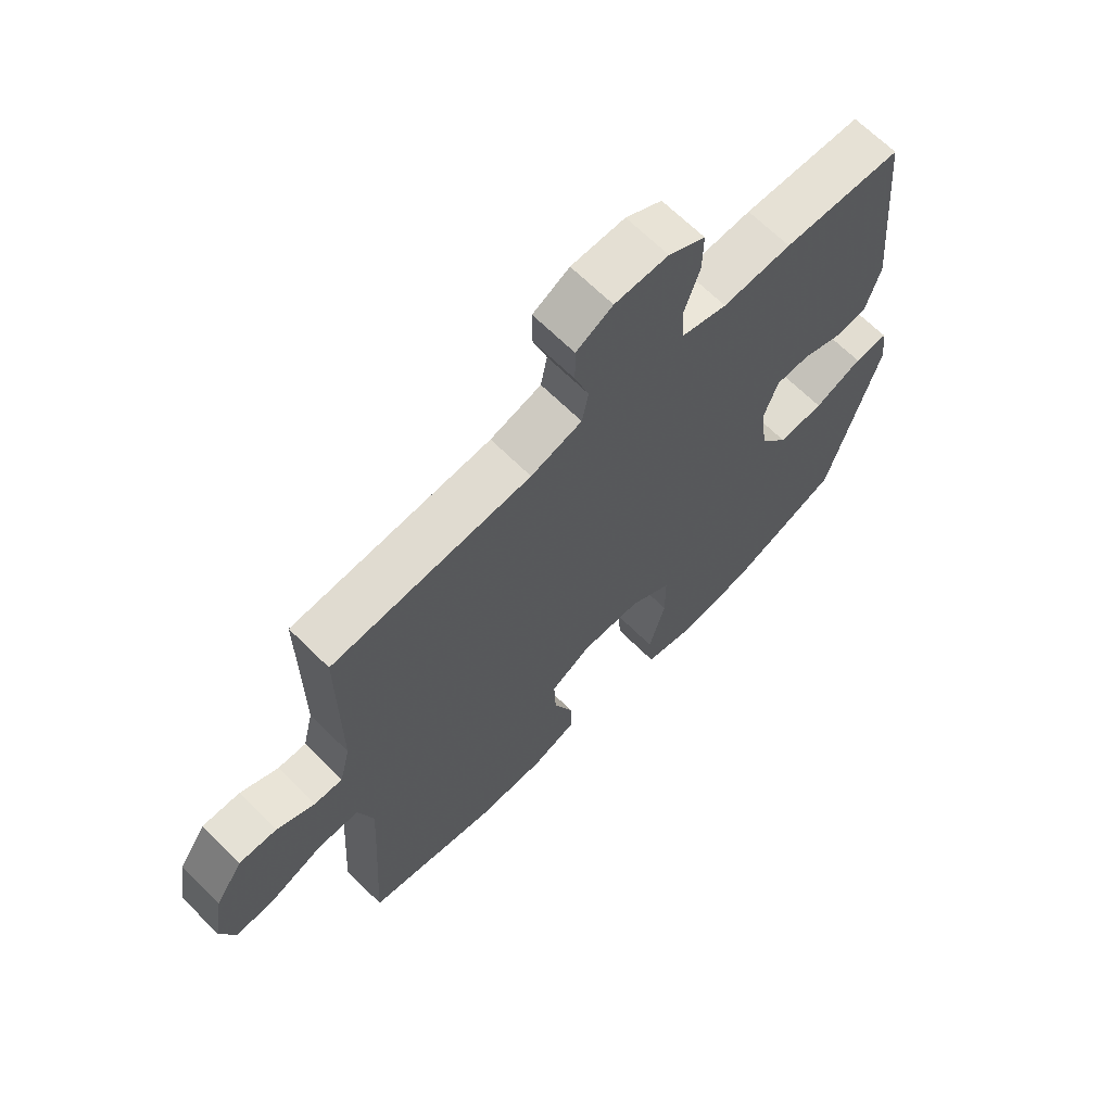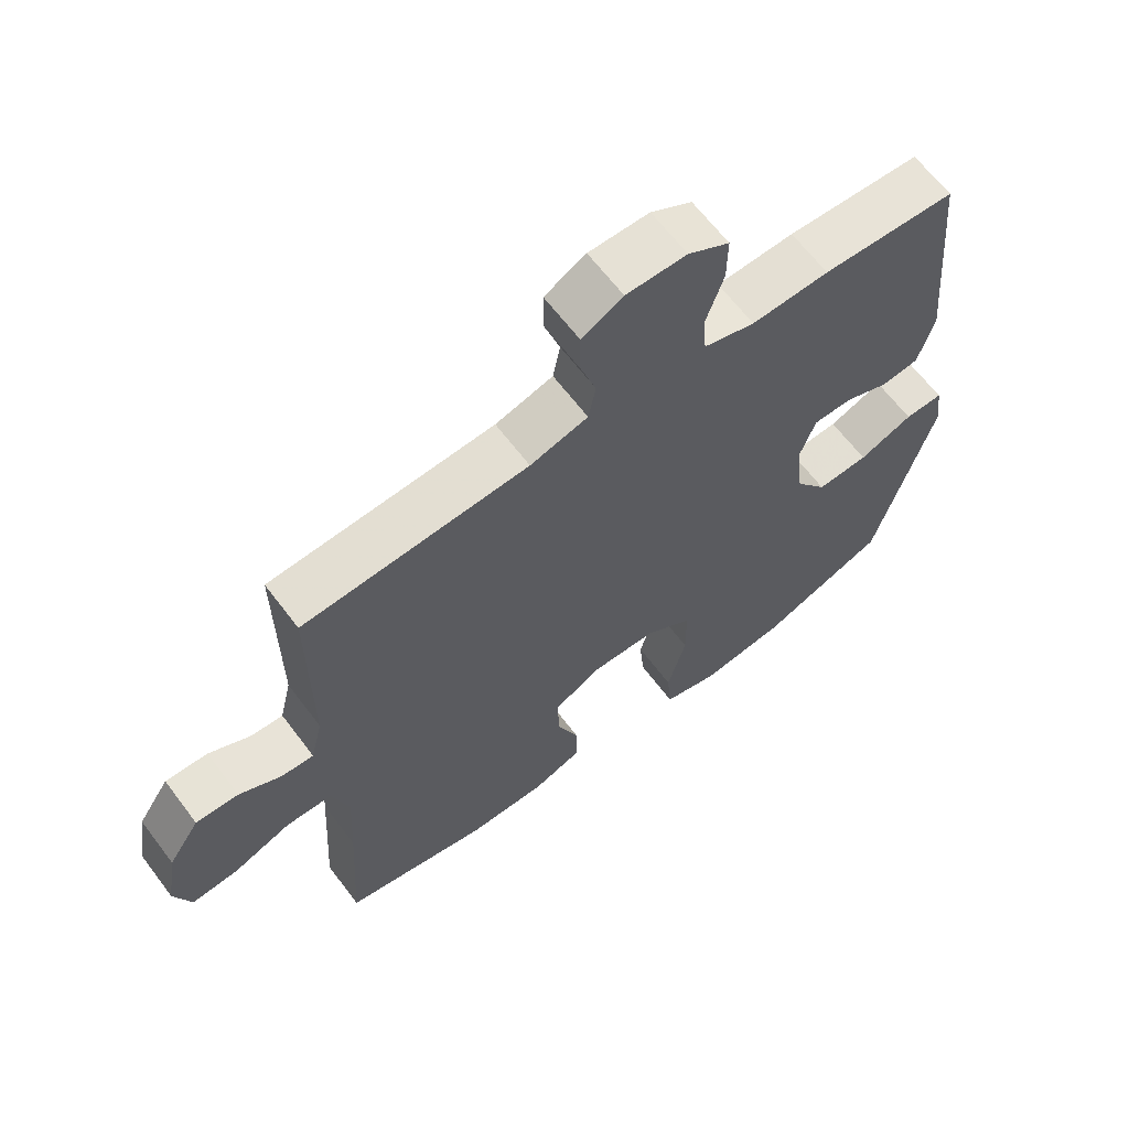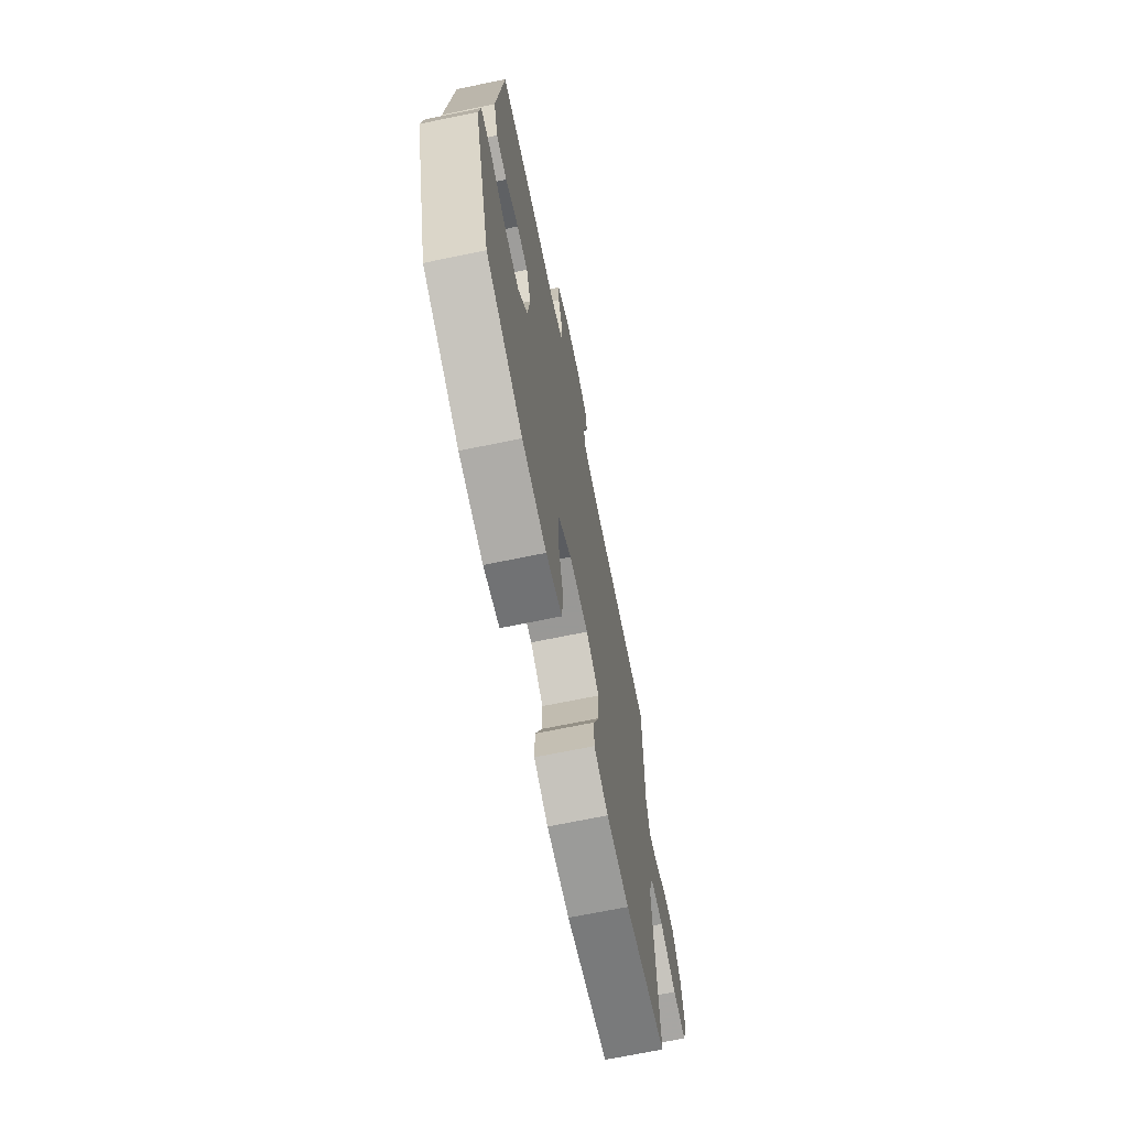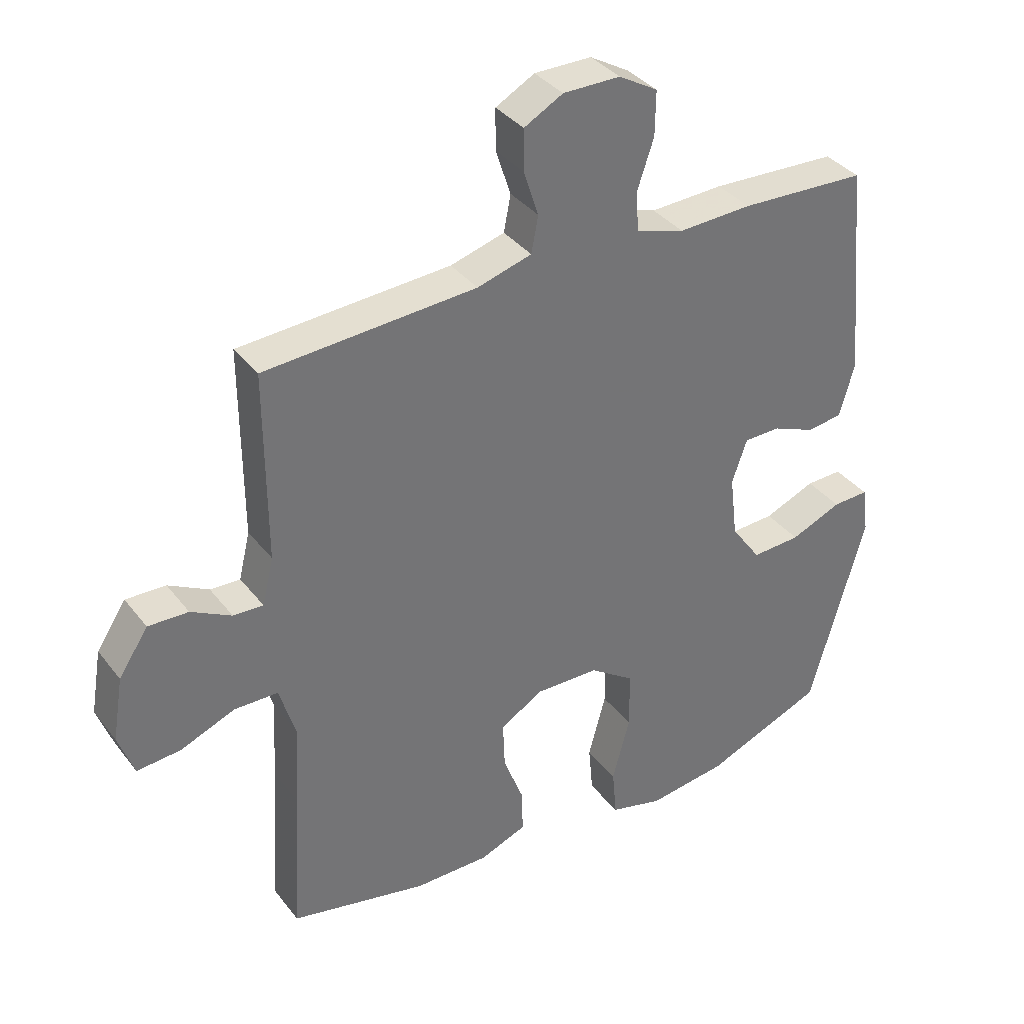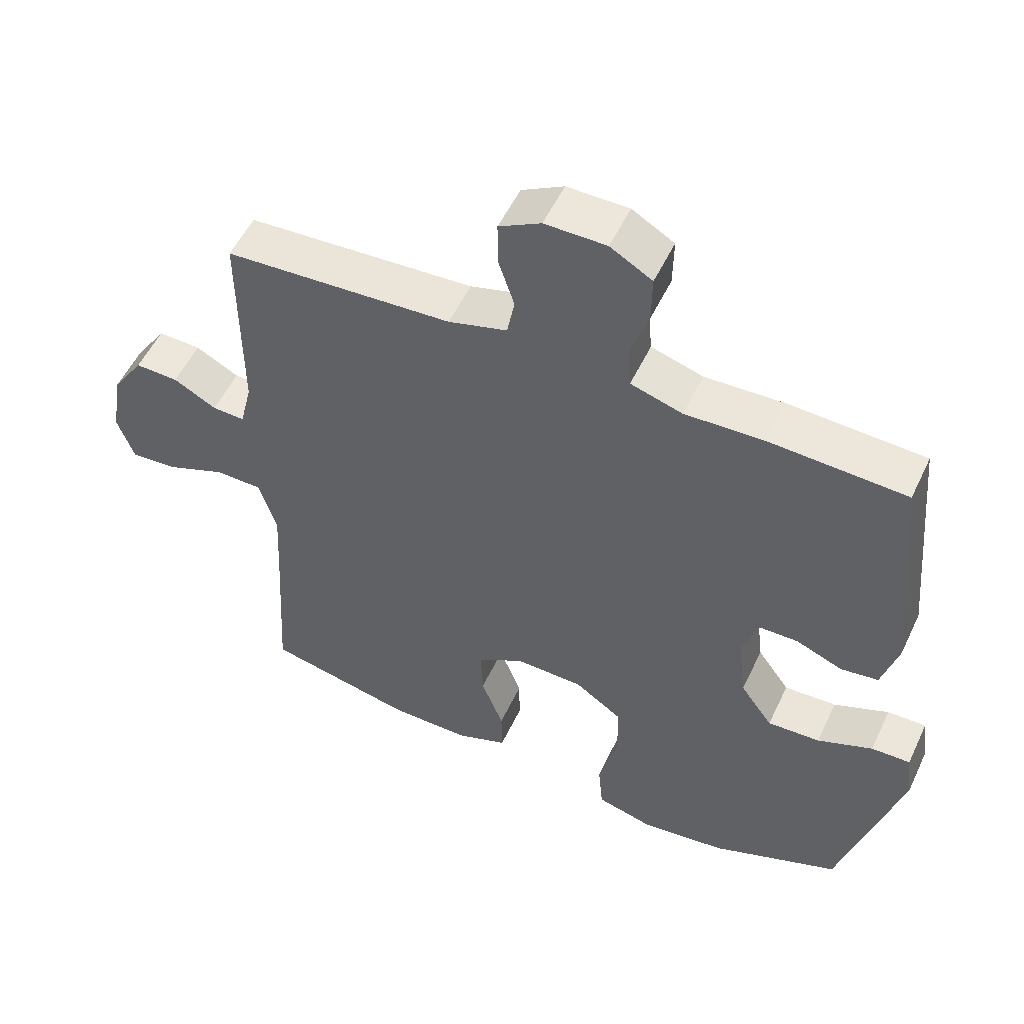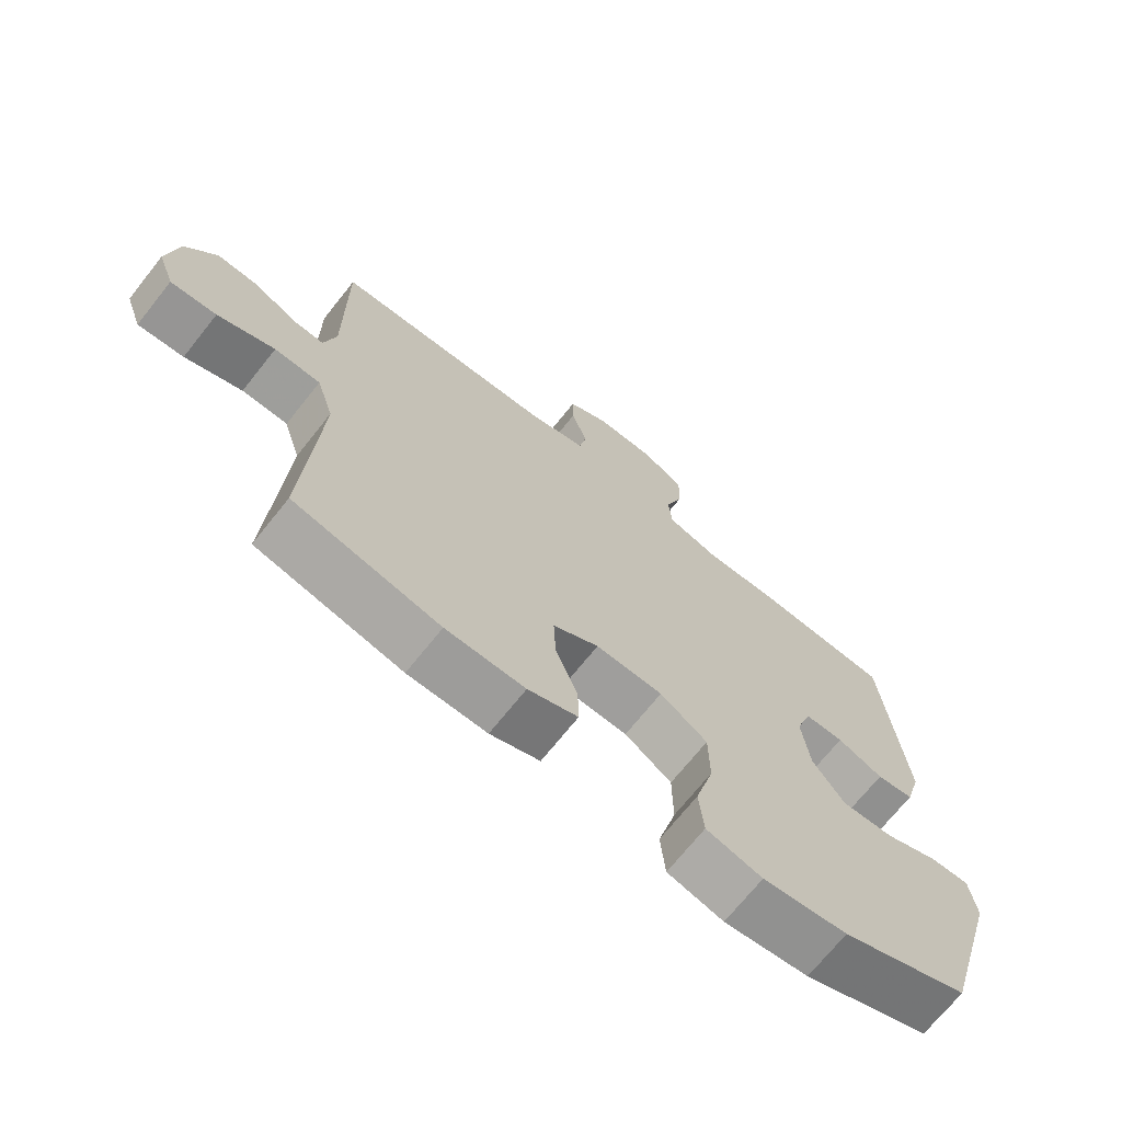
<metadata>
{"format":"obj","ext":"obj","renderer":"f3d","projection":"perspective","resolution":1024,"background":"white","views":[{"elev":66.7,"azim":-45.2,"up":"+Z"},{"elev":64.4,"azim":-37.0,"up":"+Z"},{"elev":-69.6,"azim":101.6,"up":"+Z"},{"elev":36.1,"azim":-32.6,"up":"+Z"},{"elev":53.6,"azim":25.0,"up":"+Z"},{"elev":-70.3,"azim":-38.5,"up":"+Z"}]}
</metadata>
<code>
v -0.5 0.07 -0.5
v -0.486 0.07 -0.261
v -0.479 0.07 -0.128
v -0.505 0.07 -0.043
v -0.575 0.07 -0.042
v -0.662 0.07 -0.077
v -0.732 0.07 -0.083
v -0.757 0.07 -0.013
v -0.74 0.07 0.089
v -0.693 0.07 0.16
v -0.629 0.07 0.158
v -0.565 0.07 0.124
v -0.517 0.07 0.122
v -0.499 0.07 0.197
v -0.5 0.07 0.5
v -0.162 0.07 0.521
v -0.075 0.07 0.546
v -0.064 0.07 0.604
v -0.088 0.07 0.677
v -0.088 0.07 0.742
v -0.026 0.07 0.776
v 0.065 0.07 0.776
v 0.127 0.07 0.74
v 0.126 0.07 0.669
v 0.099 0.07 0.589
v 0.104 0.07 0.527
v 0.181 0.07 0.504
v 0.298 0.07 0.509
v 0.5 0.07 0.5
v 0.532 0.07 0.155
v 0.508 0.07 0.07
v 0.452 0.07 0.062
v 0.383 0.07 0.09
v 0.325 0.07 0.089
v 0.301 0.07 0.019
v 0.313 0.07 -0.081
v 0.361 0.07 -0.148
v 0.439 0.07 -0.144
v 0.521 0.07 -0.11
v 0.579 0.07 -0.108
v 0.589 0.07 -0.183
v 0.5 0.07 -0.5
v 0.309 0.07 -0.577
v 0.182 0.07 -0.594
v 0.098 0.07 -0.572
v 0.091 0.07 -0.494
v 0.119 0.07 -0.39
v 0.118 0.07 -0.297
v 0.047 0.07 -0.248
v -0.054 0.07 -0.246
v -0.123 0.07 -0.287
v -0.12 0.07 -0.363
v -0.087 0.07 -0.449
v -0.086 0.07 -0.518
v -0.161 0.07 -0.547
v -0.28 0.07 -0.547
v -0.5 0 -0.5
v -0.486 0 -0.261
v -0.479 0 -0.128
v -0.505 0 -0.043
v -0.575 0 -0.042
v -0.662 0 -0.077
v -0.732 0 -0.083
v -0.757 0 -0.013
v -0.74 0 0.089
v -0.693 0 0.16
v -0.629 0 0.158
v -0.565 0 0.124
v -0.517 0 0.122
v -0.499 0 0.197
v -0.5 0 0.5
v -0.162 0 0.521
v -0.075 0 0.546
v -0.064 0 0.604
v -0.088 0 0.677
v -0.088 0 0.742
v -0.026 0 0.776
v 0.065 0 0.776
v 0.127 0 0.74
v 0.126 0 0.669
v 0.099 0 0.589
v 0.104 0 0.527
v 0.181 0 0.504
v 0.298 0 0.509
v 0.5 0 0.5
v 0.532 0 0.155
v 0.508 0 0.07
v 0.452 0 0.062
v 0.383 0 0.09
v 0.325 0 0.089
v 0.301 0 0.019
v 0.313 0 -0.081
v 0.361 0 -0.148
v 0.439 0 -0.144
v 0.521 0 -0.11
v 0.579 0 -0.108
v 0.589 0 -0.183
v 0.5 0 -0.5
v 0.309 0 -0.577
v 0.182 0 -0.594
v 0.098 0 -0.572
v 0.091 0 -0.494
v 0.119 0 -0.39
v 0.118 0 -0.297
v 0.047 0 -0.248
v -0.054 0 -0.246
v -0.123 0 -0.287
v -0.12 0 -0.363
v -0.087 0 -0.449
v -0.086 0 -0.518
v -0.161 0 -0.547
v -0.28 0 -0.547
f 56 1 2
f 55 56 2
f 54 55 2
f 53 54 2
f 52 53 2
f 51 52 2 3
f 50 51 3 4
f 49 50 4
f 45 46 47
f 44 45 47
f 43 44 47
f 42 43 47
f 41 42 47
f 40 41 47
f 39 40 47
f 38 39 47
f 37 38 47 48
f 36 37 48 49
f 31 32 33
f 30 31 33
f 29 30 33
f 28 29 33
f 27 28 33
f 26 27 33 34
f 23 24 25
f 22 23 25
f 21 22 25
f 20 21 25
f 19 20 25
f 18 19 25
f 17 18 25 26
f 26 34 35
f 17 26 35
f 16 17 35
f 10 11 12
f 9 10 12
f 8 9 12
f 7 8 12
f 6 7 12
f 5 6 12
f 4 5 12 13
f 49 4 13 14
f 35 36 49
f 16 35 49
f 15 16 49
f 14 15 49
f 58 57 112
f 58 112 111
f 58 111 110
f 58 110 109
f 58 109 108
f 59 58 108 107
f 60 59 107 106
f 60 106 105
f 103 102 101
f 103 101 100
f 103 100 99
f 103 99 98
f 103 98 97
f 103 97 96
f 103 96 95
f 103 95 94
f 104 103 94 93
f 105 104 93 92
f 89 88 87
f 89 87 86
f 89 86 85
f 89 85 84
f 89 84 83
f 90 89 83 82
f 81 80 79
f 81 79 78
f 81 78 77
f 81 77 76
f 81 76 75
f 81 75 74
f 82 81 74 73
f 91 90 82
f 91 82 73
f 91 73 72
f 68 67 66
f 68 66 65
f 68 65 64
f 68 64 63
f 68 63 62
f 68 62 61
f 69 68 61 60
f 70 69 60 105
f 105 92 91
f 105 91 72
f 105 72 71
f 105 71 70
f 1 57 58 2
f 2 58 59 3
f 3 59 60 4
f 4 60 61 5
f 5 61 62 6
f 6 62 63 7
f 7 63 64 8
f 8 64 65 9
f 9 65 66 10
f 10 66 67 11
f 11 67 68 12
f 12 68 69 13
f 13 69 70 14
f 14 70 71 15
f 15 71 72 16
f 16 72 73 17
f 17 73 74 18
f 18 74 75 19
f 19 75 76 20
f 20 76 77 21
f 21 77 78 22
f 22 78 79 23
f 23 79 80 24
f 24 80 81 25
f 25 81 82 26
f 26 82 83 27
f 27 83 84 28
f 28 84 85 29
f 29 85 86 30
f 30 86 87 31
f 31 87 88 32
f 32 88 89 33
f 33 89 90 34
f 34 90 91 35
f 35 91 92 36
f 36 92 93 37
f 37 93 94 38
f 38 94 95 39
f 39 95 96 40
f 40 96 97 41
f 41 97 98 42
f 42 98 99 43
f 43 99 100 44
f 44 100 101 45
f 45 101 102 46
f 46 102 103 47
f 47 103 104 48
f 48 104 105 49
f 49 105 106 50
f 50 106 107 51
f 51 107 108 52
f 52 108 109 53
f 53 109 110 54
f 54 110 111 55
f 55 111 112 56
f 56 112 57 1

</code>
